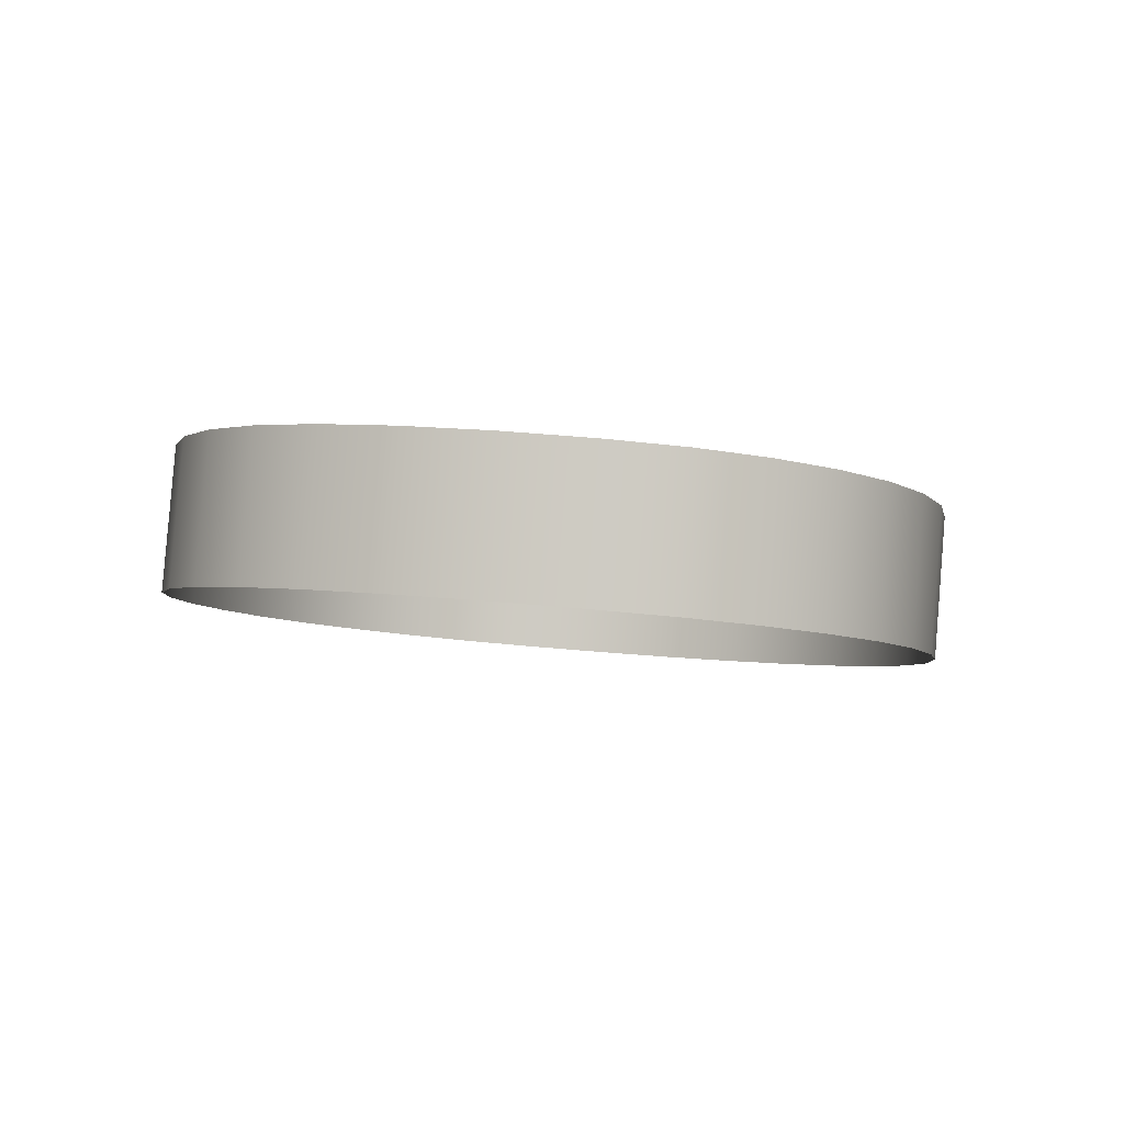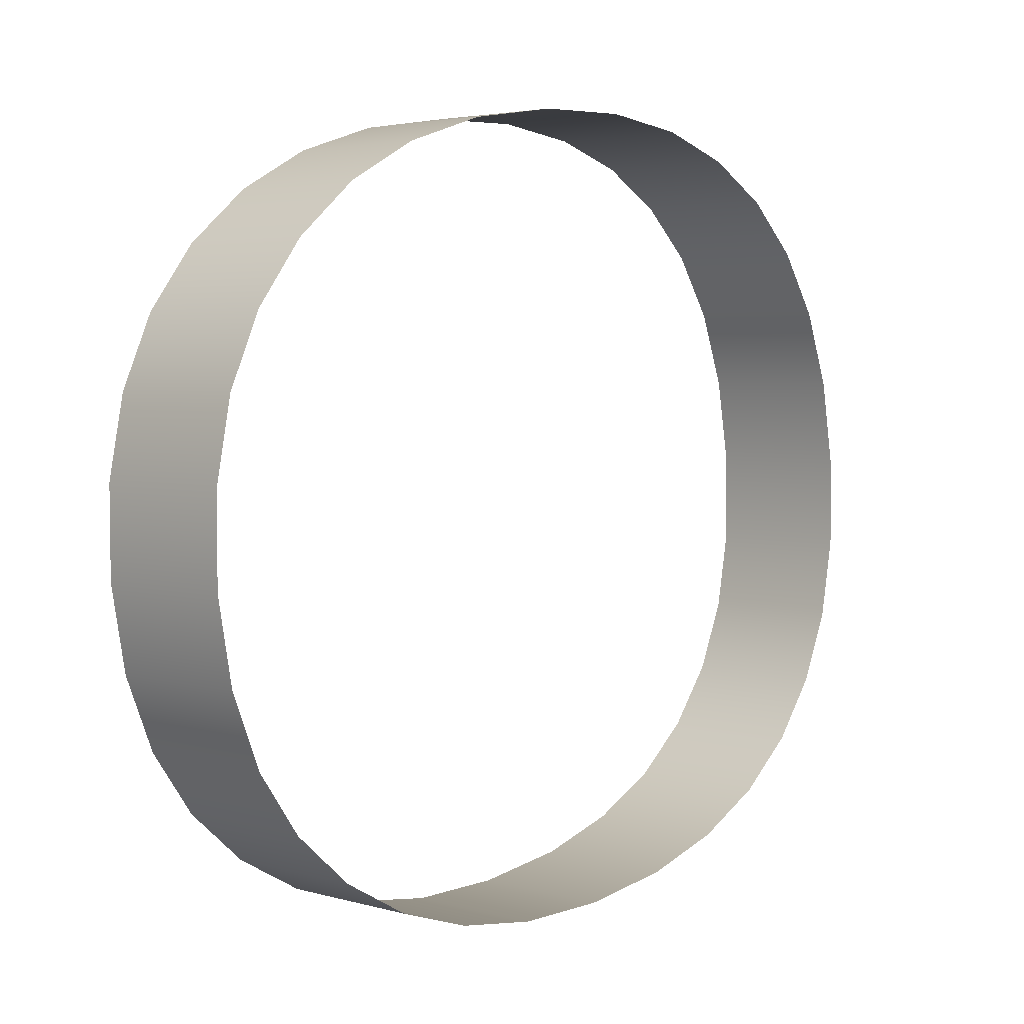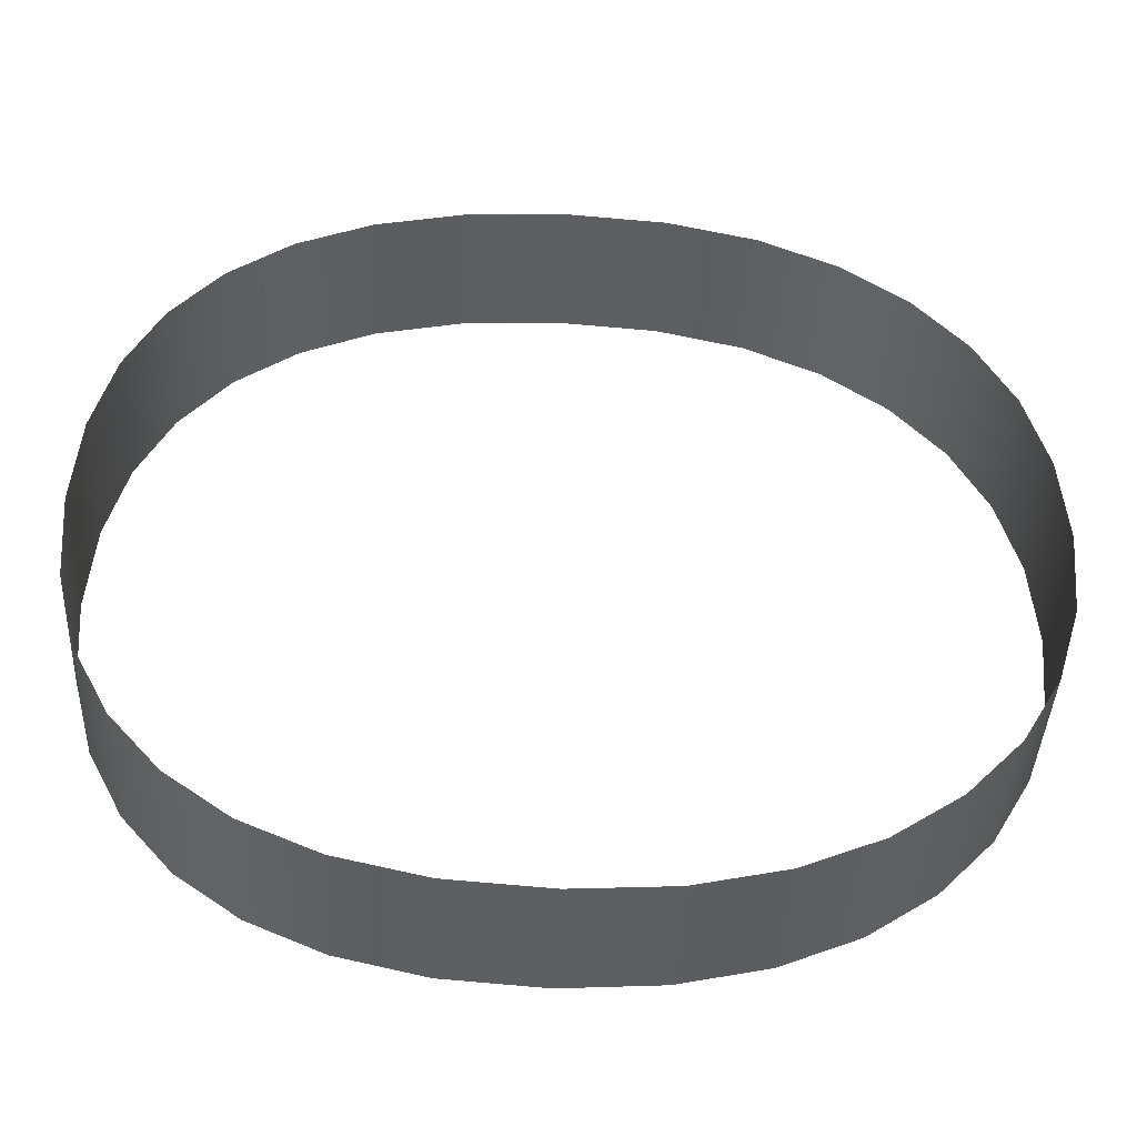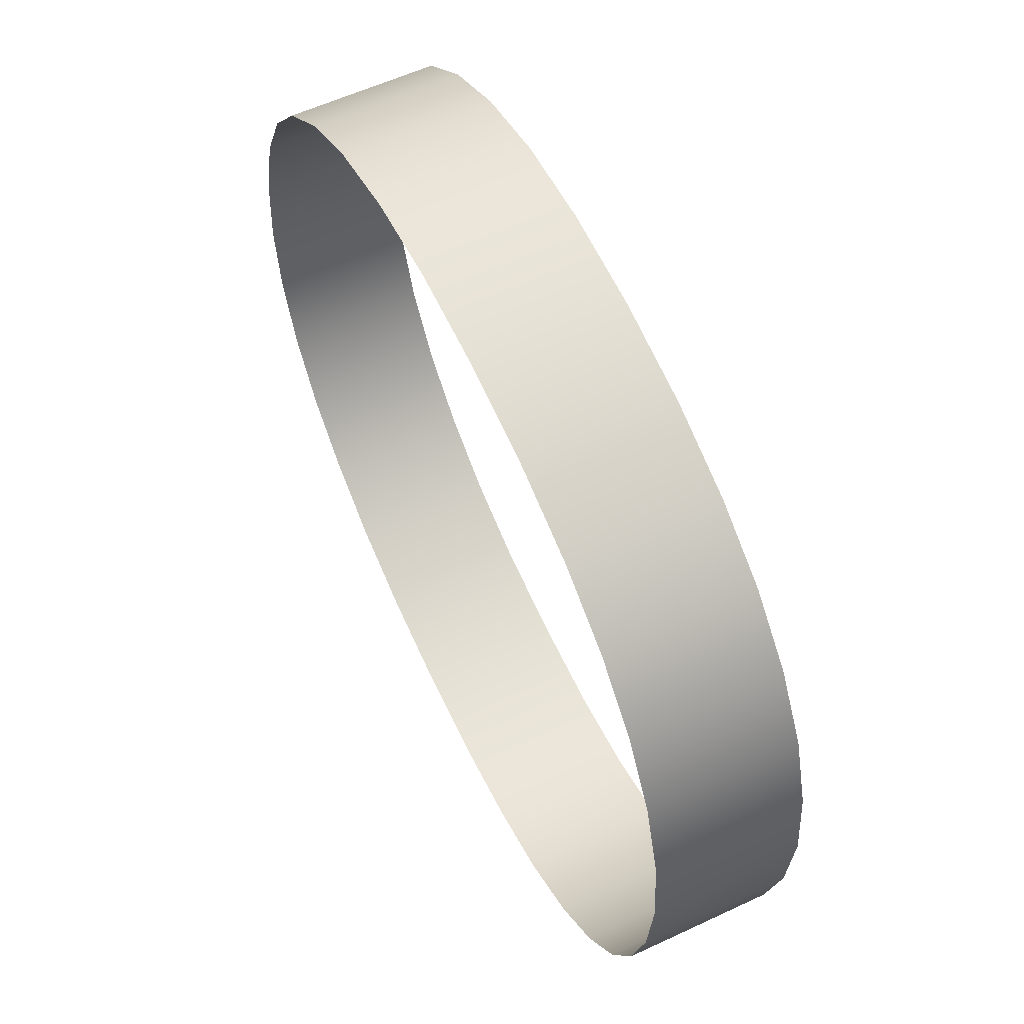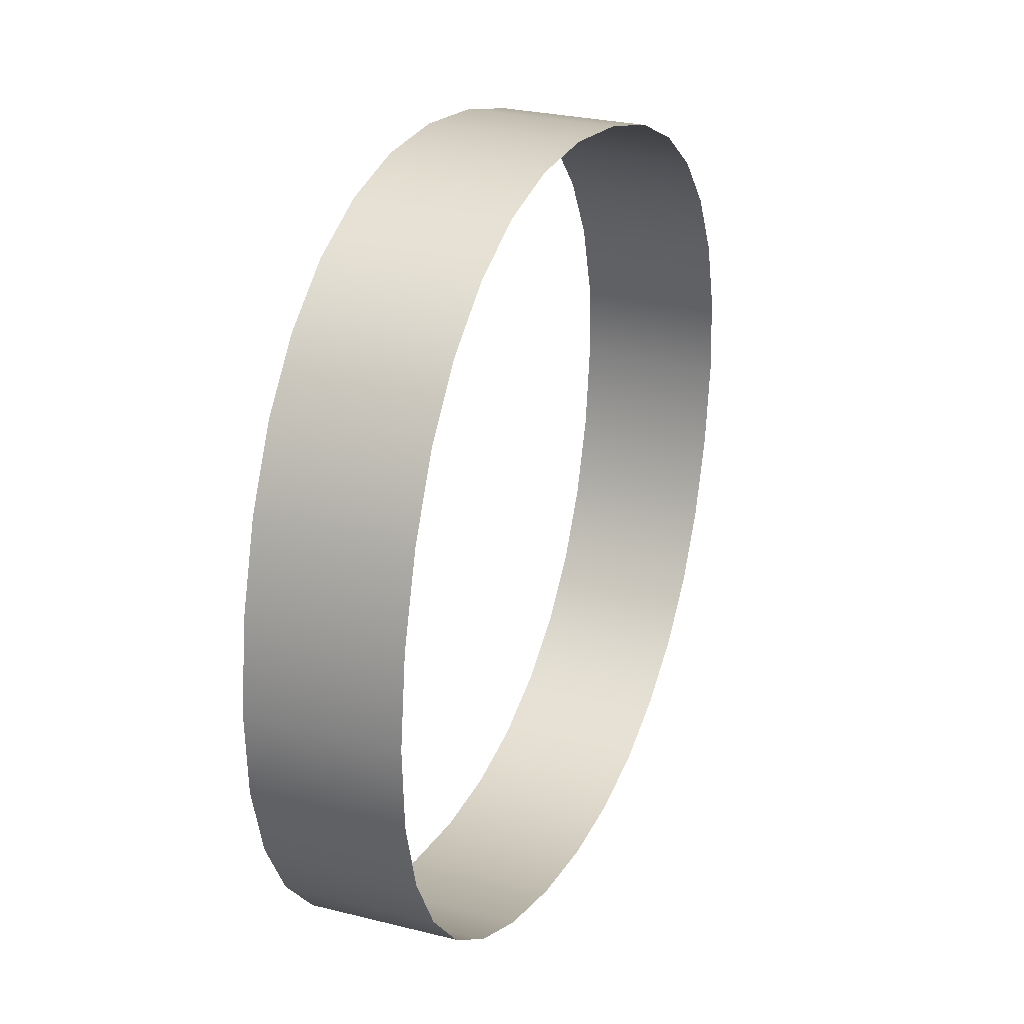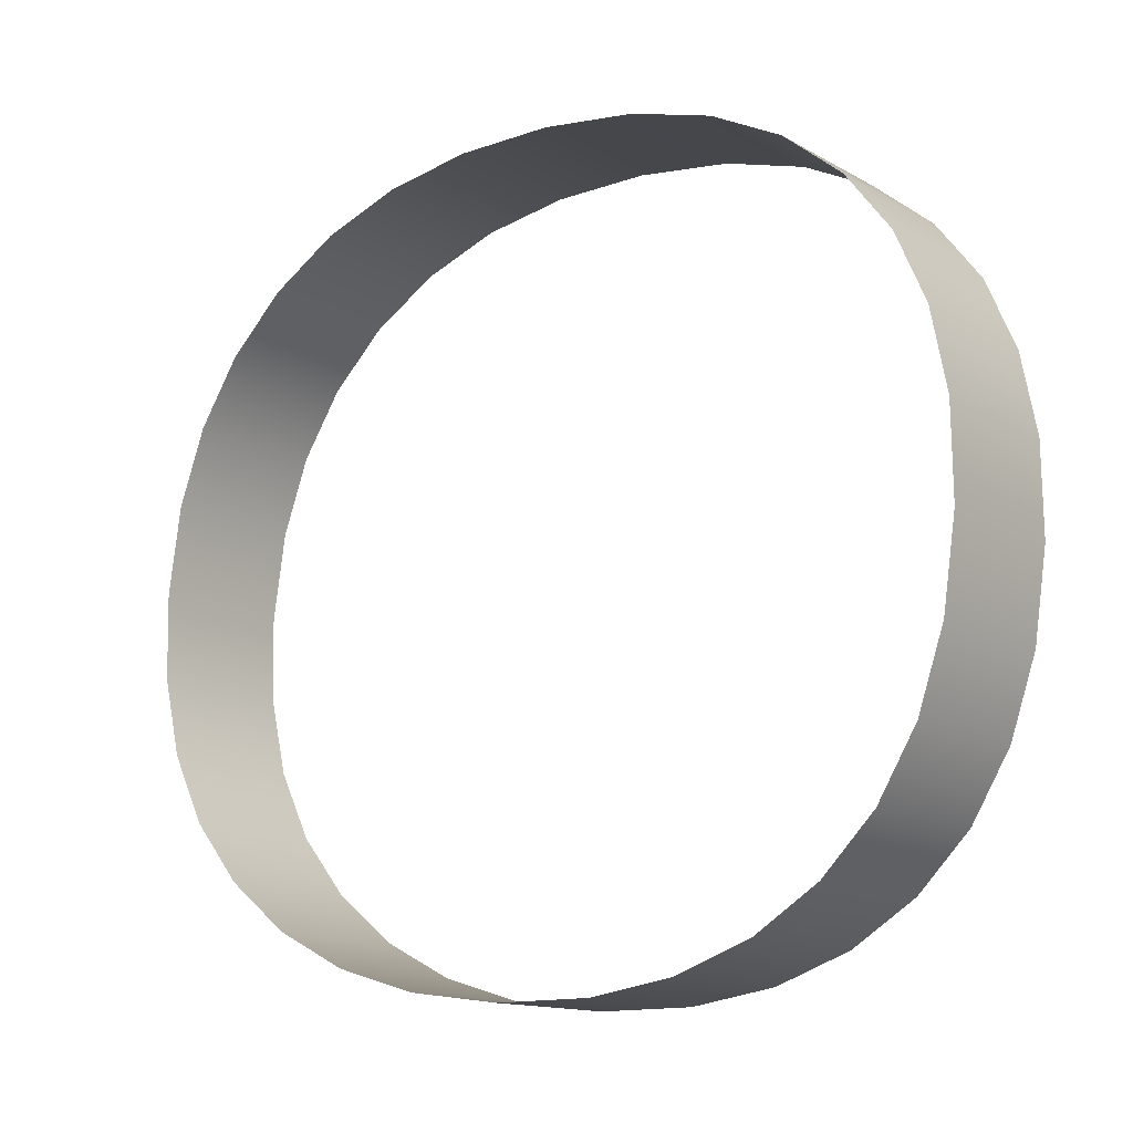
<metadata>
{"format":"obj","ext":"obj","renderer":"f3d","projection":"perspective","resolution":1024,"background":"white","views":[{"elev":-5.2,"azim":97.9,"up":"+Z"},{"elev":10.6,"azim":-47.1,"up":"+Y"},{"elev":-45.4,"azim":177.2,"up":"+Y"},{"elev":68.6,"azim":64.5,"up":"+Y"},{"elev":14.1,"azim":110.6,"up":"+Y"},{"elev":-7.4,"azim":38.5,"up":"+Y"}]}
</metadata>
<code>
o #ID893
v 0.1021 0.4707 0.4143
v 0.1015 0.4706 0.4135
v 0.1021 0.4707 0.4135
v 0.1015 0.4707 0.4143
v 0.1015 0.4707 0.4143
v 0.1021 0.4707 0.4143
v 0.1015 0.4706 0.4135
v 0.1021 0.4707 0.4135
v 0.1026 0.4707 0.4143
v 0.1026 0.4706 0.4135
v 0.1026 0.4707 0.4143
v 0.1026 0.4706 0.4135
v 0.101 0.4706 0.4143
v 0.101 0.4705 0.4135
v 0.101 0.4706 0.4143
v 0.101 0.4705 0.4135
v 0.1031 0.4706 0.4143
v 0.1031 0.4705 0.4135
v 0.1031 0.4706 0.4143
v 0.1031 0.4705 0.4135
v 0.1006 0.4704 0.4135
v 0.1006 0.4704 0.4143
v 0.1006 0.4704 0.4143
v 0.1006 0.4704 0.4135
v 0.1035 0.4704 0.4143
v 0.1035 0.4704 0.4135
v 0.1035 0.4704 0.4143
v 0.1035 0.4704 0.4135
v 0.1002 0.4702 0.4144
v 0.1002 0.4701 0.4135
v 0.1002 0.4702 0.4144
v 0.1002 0.4701 0.4135
v 0.1038 0.4702 0.4143
v 0.1038 0.4701 0.4135
v 0.1038 0.4702 0.4143
v 0.1038 0.4701 0.4135
v 0.09995 0.4698 0.4136
v 0.09995 0.4698 0.4144
v 0.09995 0.4698 0.4136
v 0.09995 0.4698 0.4144
v 0.1041 0.4698 0.4136
v 0.1041 0.4699 0.4144
v 0.1041 0.4698 0.4136
v 0.1041 0.4699 0.4144
v 0.09975 0.4695 0.4144
v 0.09975 0.4694 0.4136
v 0.09975 0.4695 0.4144
v 0.09975 0.4694 0.4136
v 0.1043 0.4694 0.4136
v 0.1043 0.4695 0.4144
v 0.1043 0.4694 0.4136
v 0.1043 0.4695 0.4144
v 0.09962 0.4691 0.4144
v 0.09962 0.469 0.4136
v 0.09962 0.4691 0.4144
v 0.09962 0.469 0.4136
v 0.1044 0.469 0.4136
v 0.1044 0.4691 0.4144
v 0.1044 0.469 0.4136
v 0.1044 0.4691 0.4144
v 0.09958 0.4686 0.4145
v 0.09958 0.4685 0.4137
v 0.09958 0.4686 0.4145
v 0.09958 0.4685 0.4137
v 0.1044 0.4685 0.4137
v 0.1044 0.4686 0.4145
v 0.1044 0.4685 0.4137
v 0.1044 0.4686 0.4145
v 0.09962 0.4681 0.4145
v 0.09962 0.468 0.4137
v 0.09962 0.4681 0.4145
v 0.09962 0.468 0.4137
v 0.1044 0.468 0.4137
v 0.1044 0.4681 0.4145
v 0.1044 0.468 0.4137
v 0.1044 0.4681 0.4145
v 0.09975 0.4676 0.4138
v 0.09975 0.4677 0.4146
v 0.09975 0.4676 0.4138
v 0.09975 0.4677 0.4146
v 0.1043 0.4676 0.4138
v 0.1043 0.4677 0.4146
v 0.1043 0.4676 0.4138
v 0.1043 0.4677 0.4146
v 0.09996 0.4673 0.4146
v 0.09996 0.4673 0.4138
v 0.09996 0.4673 0.4146
v 0.09996 0.4673 0.4138
v 0.1041 0.4672 0.4138
v 0.1041 0.4673 0.4146
v 0.1041 0.4672 0.4138
v 0.1041 0.4673 0.4146
v 0.1003 0.467 0.4146
v 0.1003 0.467 0.4138
v 0.1003 0.467 0.4146
v 0.1003 0.467 0.4138
v 0.1038 0.4669 0.4138
v 0.1038 0.467 0.4146
v 0.1038 0.4669 0.4138
v 0.1038 0.467 0.4146
v 0.1006 0.4667 0.4138
v 0.1006 0.4668 0.4146
v 0.1006 0.4668 0.4146
v 0.1006 0.4667 0.4138
v 0.1035 0.4668 0.4146
v 0.1035 0.4667 0.4138
v 0.1035 0.4668 0.4146
v 0.1035 0.4667 0.4138
v 0.101 0.4665 0.4138
v 0.101 0.4666 0.4146
v 0.101 0.4666 0.4146
v 0.101 0.4665 0.4138
v 0.1031 0.4665 0.4138
v 0.1031 0.4666 0.4146
v 0.1031 0.4666 0.4146
v 0.1031 0.4665 0.4138
v 0.1015 0.4664 0.4139
v 0.1015 0.4665 0.4147
v 0.1015 0.4665 0.4147
v 0.1015 0.4664 0.4139
v 0.1026 0.4665 0.4147
v 0.1026 0.4664 0.4139
v 0.1026 0.4665 0.4147
v 0.1026 0.4664 0.4139
v 0.1021 0.4664 0.4139
v 0.1021 0.4665 0.4147
v 0.1021 0.4665 0.4147
v 0.1021 0.4664 0.4139
f 1 2 3
f 2 1 4
f 5 6 7
f 8 7 6
f 9 3 10
f 3 9 1
f 6 11 8
f 12 8 11
f 2 13 14
f 13 2 4
f 5 7 15
f 16 15 7
f 17 10 18
f 10 17 9
f 11 19 12
f 20 12 19
f 13 21 14
f 21 13 22
f 23 15 24
f 16 24 15
f 25 18 26
f 18 25 17
f 19 27 20
f 28 20 27
f 21 29 30
f 29 21 22
f 23 24 31
f 32 31 24
f 33 26 34
f 26 33 25
f 27 35 28
f 36 28 35
f 37 29 38
f 29 37 30
f 32 39 31
f 40 31 39
f 33 41 42
f 41 33 34
f 36 35 43
f 44 43 35
f 37 45 46
f 45 37 38
f 40 39 47
f 48 47 39
f 42 49 50
f 49 42 41
f 43 44 51
f 52 51 44
f 46 53 54
f 53 46 45
f 47 48 55
f 56 55 48
f 50 57 58
f 57 50 49
f 51 52 59
f 60 59 52
f 54 61 62
f 61 54 53
f 55 56 63
f 64 63 56
f 58 65 66
f 65 58 57
f 59 60 67
f 68 67 60
f 62 69 70
f 69 62 61
f 63 64 71
f 72 71 64
f 66 73 74
f 73 66 65
f 67 68 75
f 76 75 68
f 77 69 78
f 69 77 70
f 72 79 71
f 80 71 79
f 74 81 82
f 81 74 73
f 75 76 83
f 84 83 76
f 77 85 86
f 85 77 78
f 80 79 87
f 88 87 79
f 82 89 90
f 89 82 81
f 83 84 91
f 92 91 84
f 86 93 94
f 93 86 85
f 87 88 95
f 96 95 88
f 90 97 98
f 97 90 89
f 91 92 99
f 100 99 92
f 93 101 94
f 101 93 102
f 103 95 104
f 96 104 95
f 105 97 106
f 97 105 98
f 100 107 99
f 108 99 107
f 102 109 101
f 109 102 110
f 111 103 112
f 104 112 103
f 113 105 106
f 105 113 114
f 115 116 107
f 108 107 116
f 110 117 109
f 117 110 118
f 119 111 120
f 112 120 111
f 121 113 122
f 113 121 114
f 115 123 116
f 124 116 123
f 118 125 117
f 125 118 126
f 127 119 128
f 120 128 119
f 126 122 125
f 122 126 121
f 123 127 124
f 128 124 127

</code>
